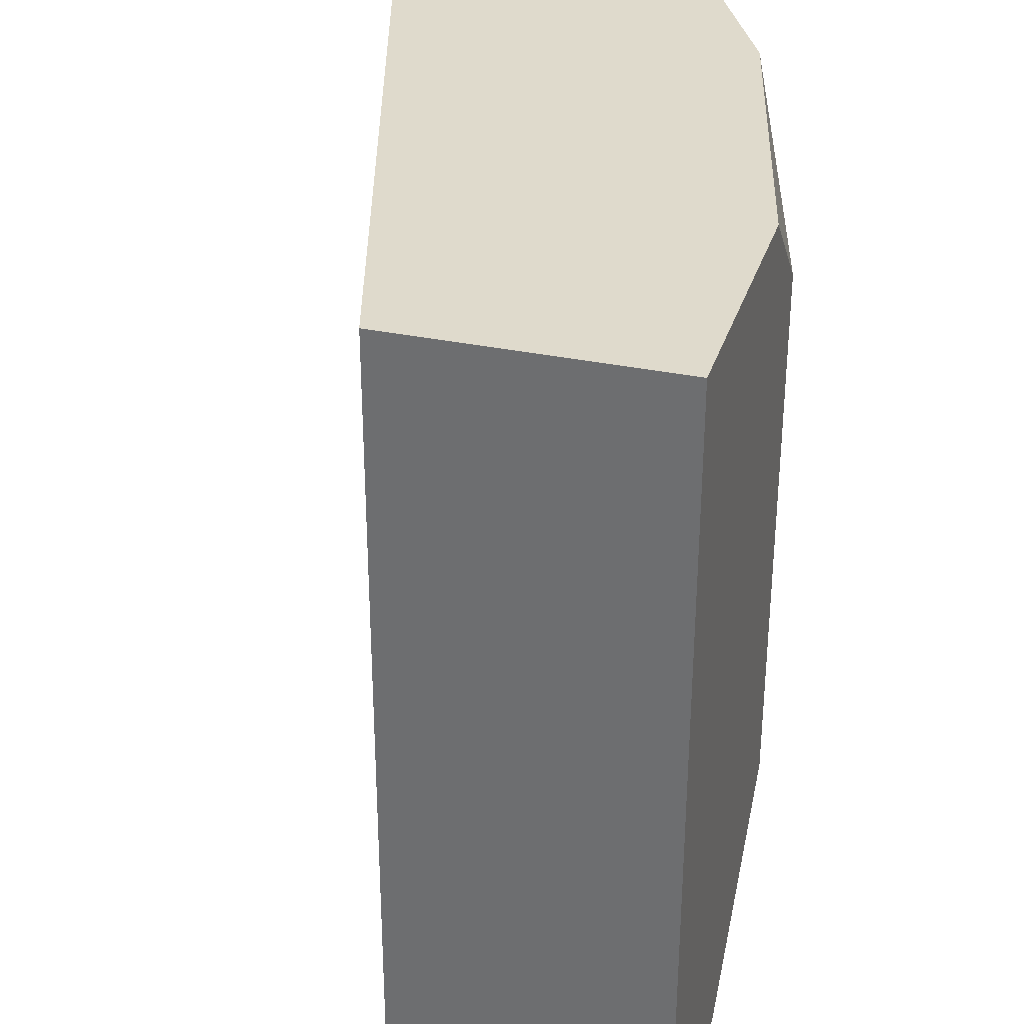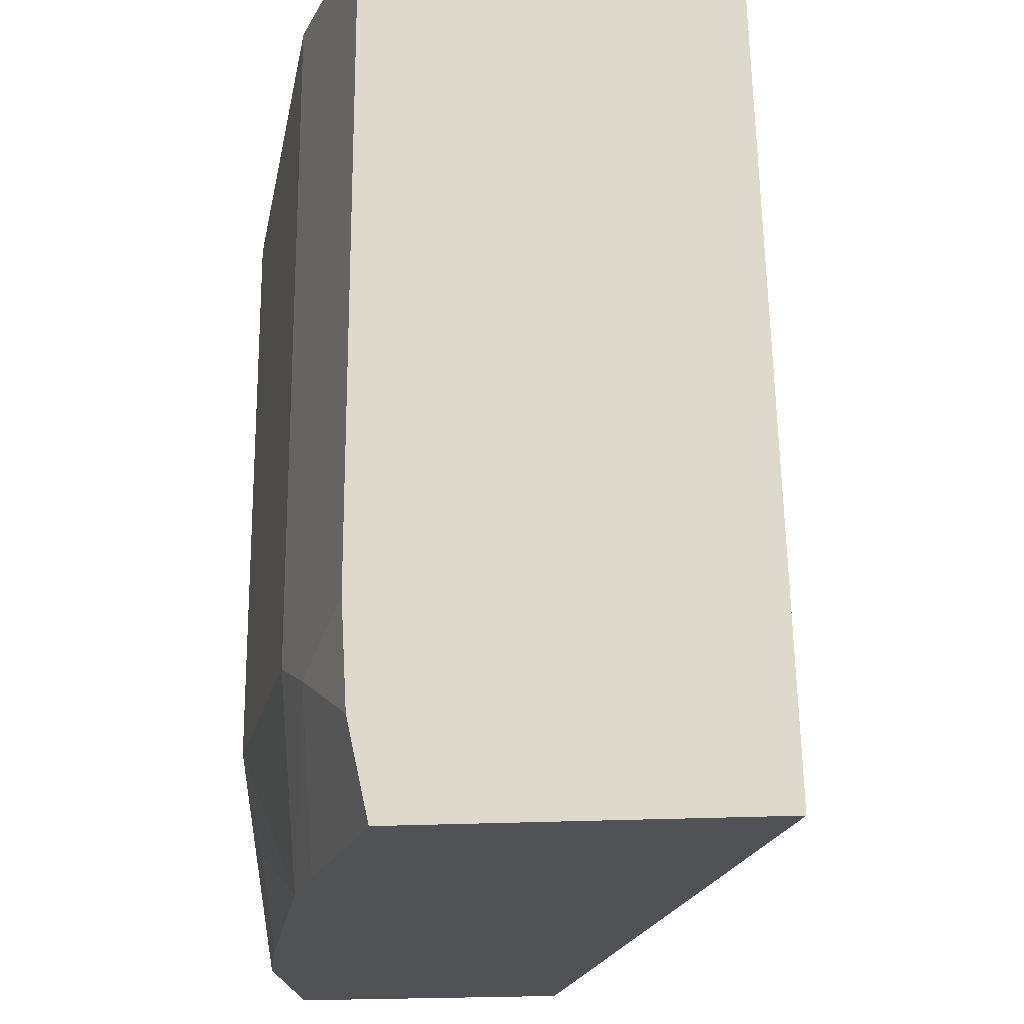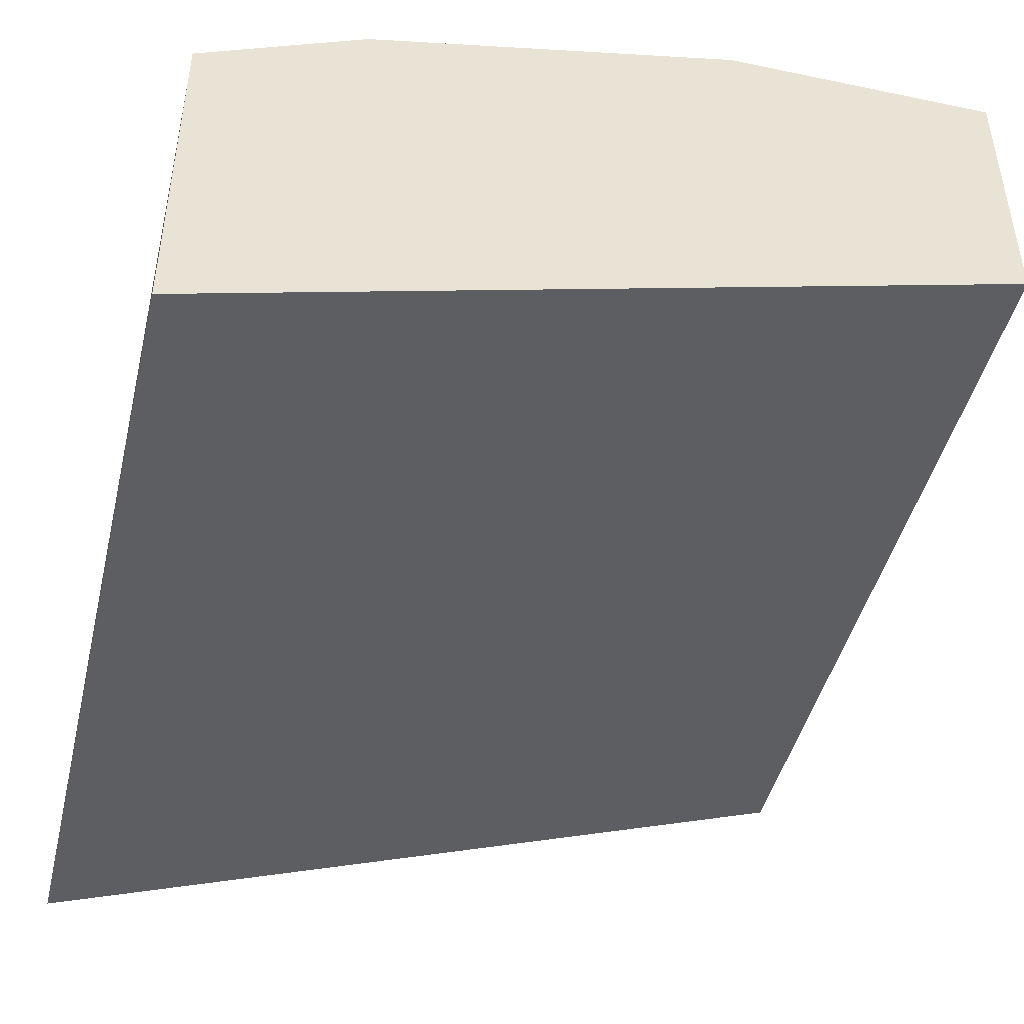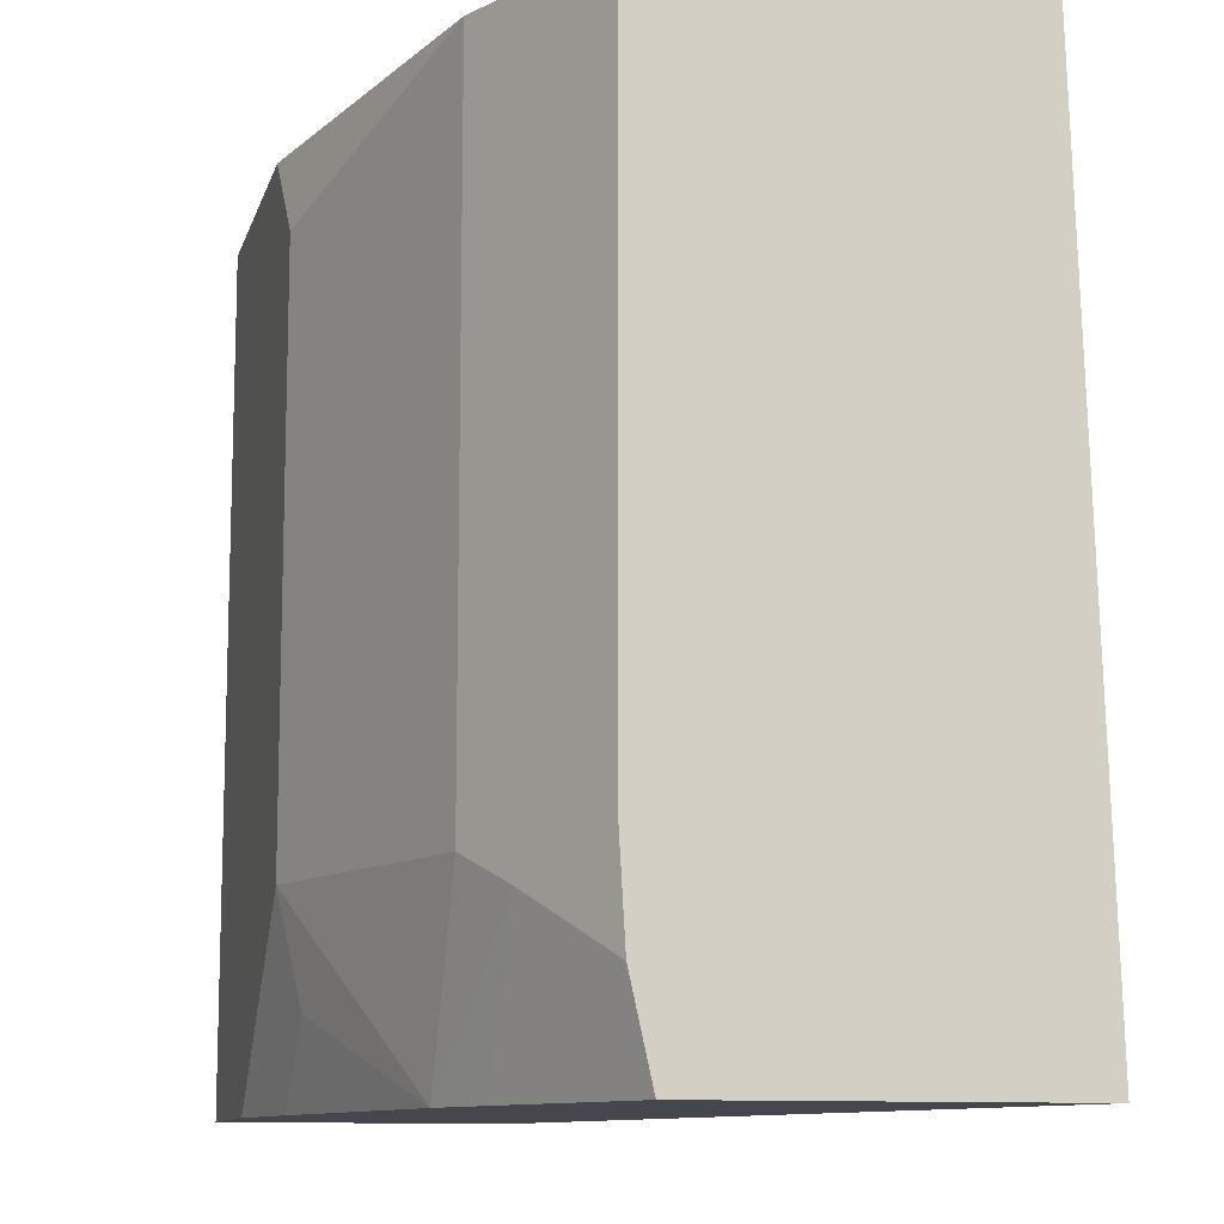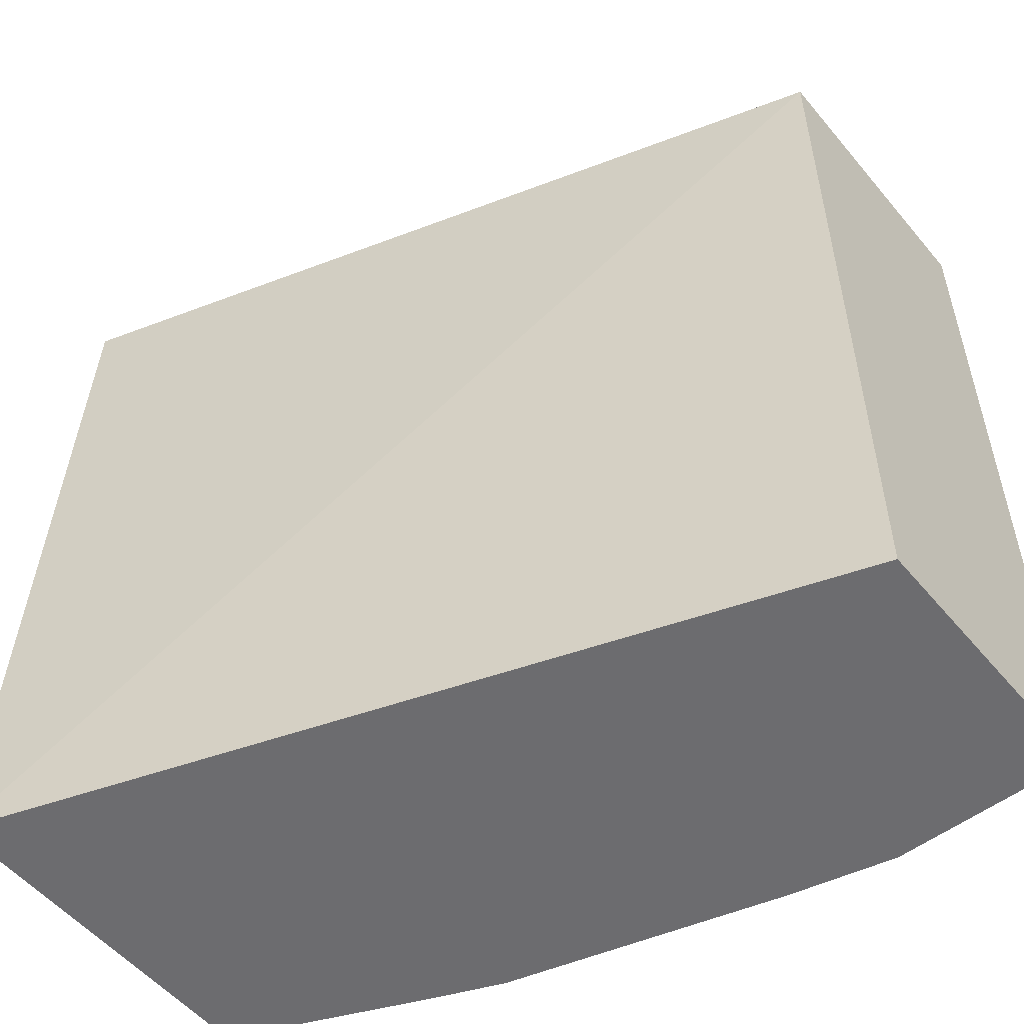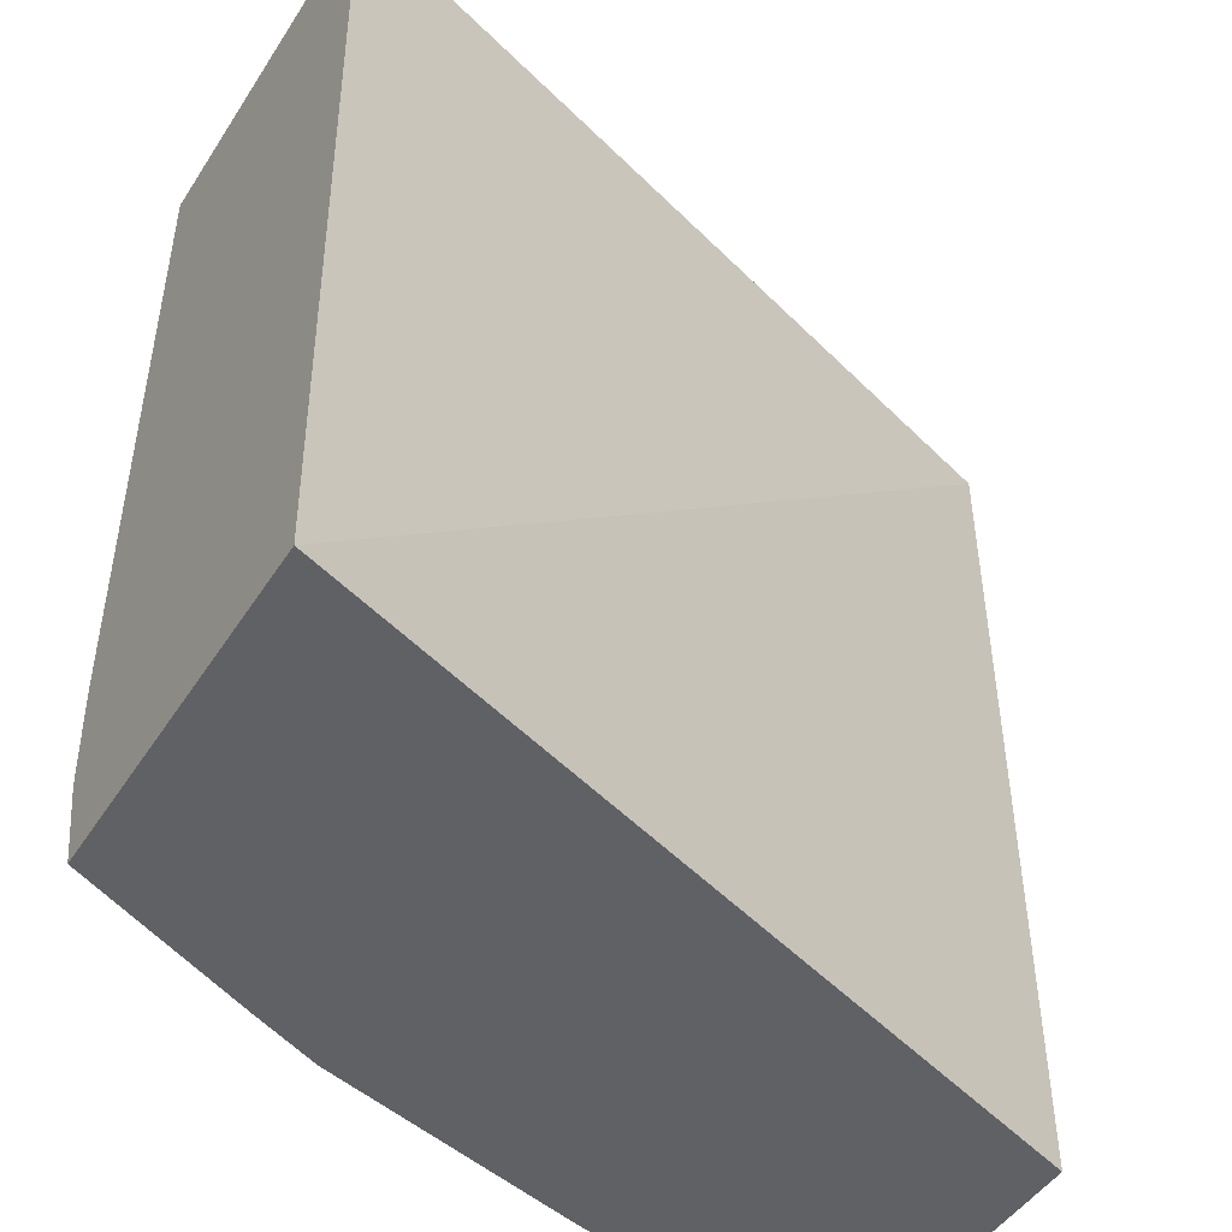
<metadata>
{"format":"obj","ext":"obj","renderer":"f3d","projection":"perspective","resolution":1024,"background":"white","views":[{"elev":32.5,"azim":-73.5,"up":"+Y"},{"elev":-20.7,"azim":95.9,"up":"+Y"},{"elev":-45.2,"azim":166.5,"up":"+Z"},{"elev":-11.0,"azim":75.6,"up":"+Y"},{"elev":-53.8,"azim":-141.1,"up":"+Y"},{"elev":-47.4,"azim":148.7,"up":"+Y"}]}
</metadata>
<code>
v 0.001534 0.1126 0.6328
v 0.3255 0.1126 0.5252
v 0.001534 0.1126 0.7444
v 0.001534 0.4465 0.6328
v 0.3255 0.1126 0.664
v 0.3255 0.4465 0.5352
v 0.07543 0.1126 0.7444
v 0.001534 0.4465 0.7444
v 0.3255 0.1397 0.67
v 0.2518 0.1126 0.6957
v 0.3255 0.4465 0.6747
v 0.1173 0.1126 0.7351
v 0.1489 0.1861 0.7444
v 0.1117 0.4465 0.7444
v 0.3255 0.1501 0.6724
v 0.2244 0.1126 0.7069
v 0.2853 0.1737 0.6948
v 0.3102 0.4465 0.6824
v 0.3255 0.1909 0.6747
v 0.1489 0.1442 0.7351
v 0.2605 0.1861 0.7072
v 0.1489 0.4094 0.7444
v 0.1123 0.4465 0.7443
v 0.3102 0.1985 0.6824
v 0.2605 0.4465 0.7072
v 0.1488 0.4465 0.7352
f 12 16 20
f 11 24 19
f 11 18 24
f 10 17 16
f 4 11 6
f 9 15 10
f 7 12 13
f 5 9 10
f 12 20 13
f 10 15 17
f 13 20 16
f 16 17 21
f 13 21 25
f 13 25 22
f 14 22 23
f 15 19 17
f 17 19 24
f 17 24 21
f 18 25 21
f 18 21 24
f 22 25 26
f 22 26 23
f 13 16 21
f 4 18 11
f 4 26 25
f 4 23 26
f 4 25 18
f 1 5 10
f 1 10 16
f 1 16 12
f 1 12 7
f 1 7 3
f 1 3 8
f 1 8 4
f 1 4 2
f 2 4 6
f 1 2 5
f 2 11 19
f 2 19 15
f 2 15 9
f 2 9 5
f 3 7 13
f 3 13 22
f 3 22 14
f 3 14 8
f 4 8 14
f 4 14 23
f 2 6 11

</code>
